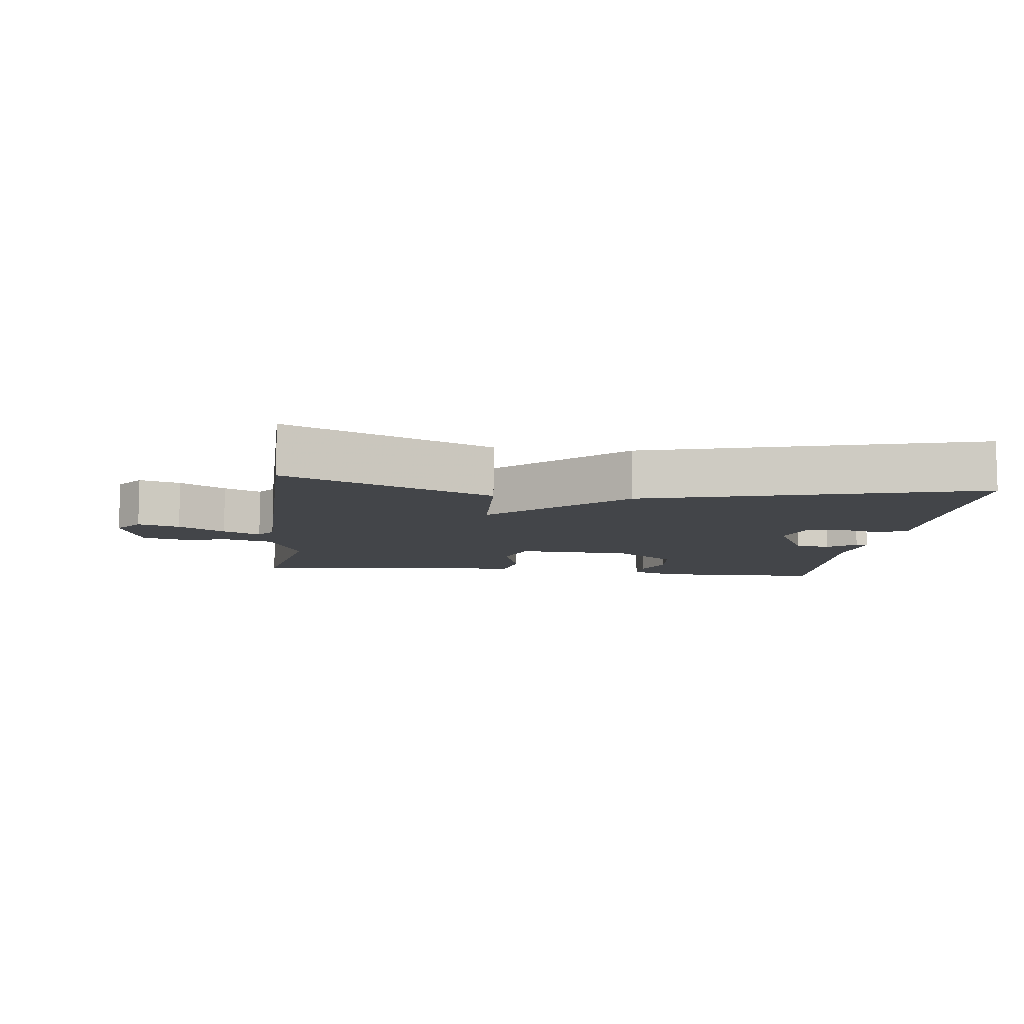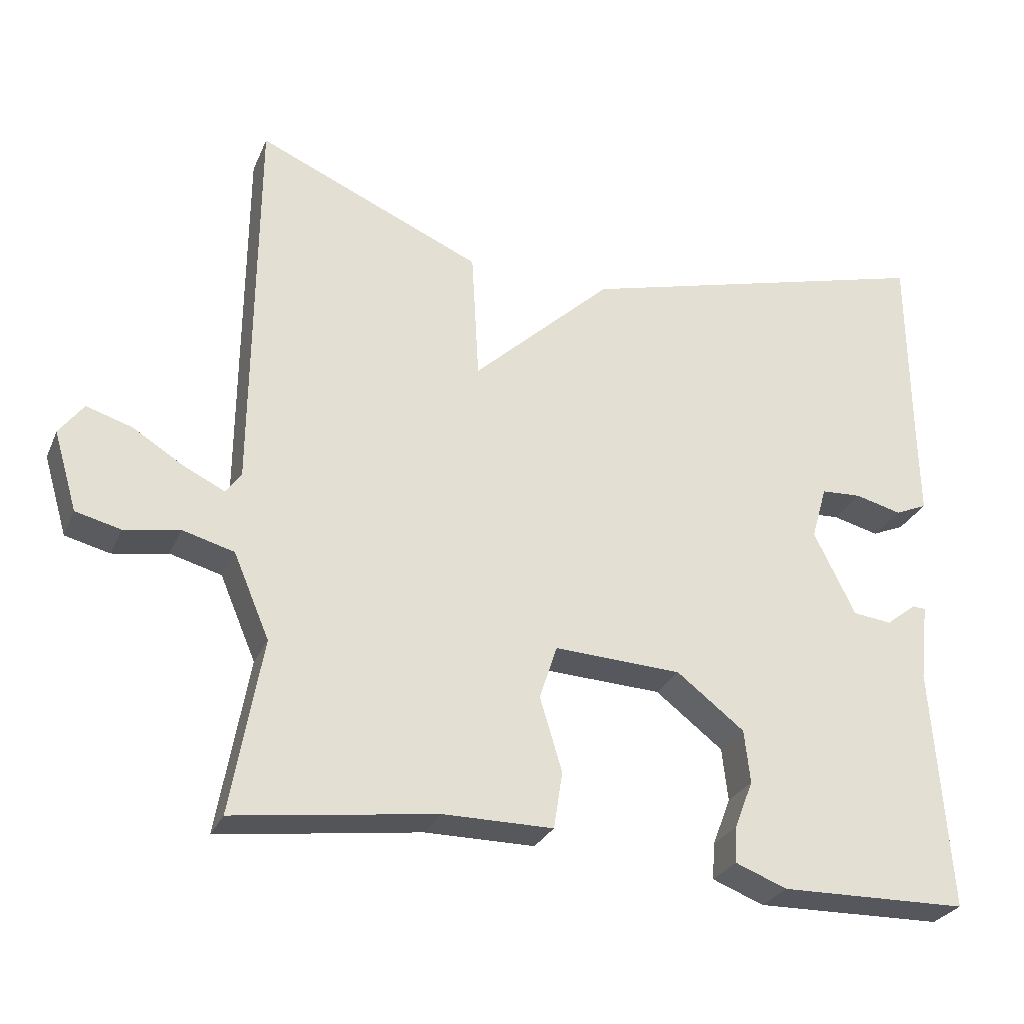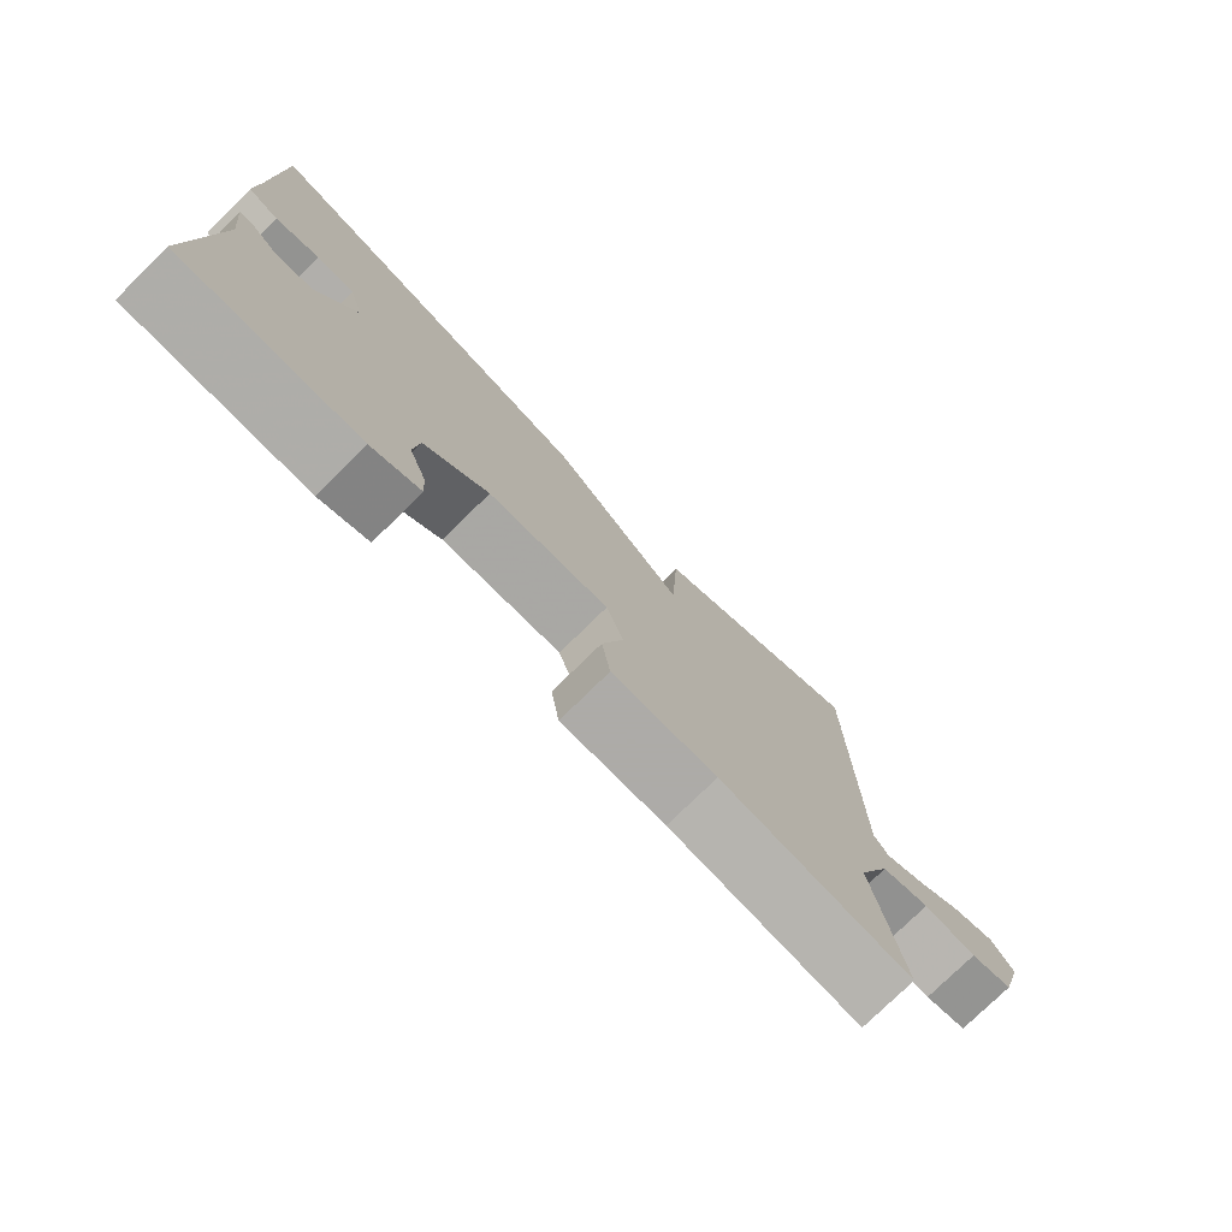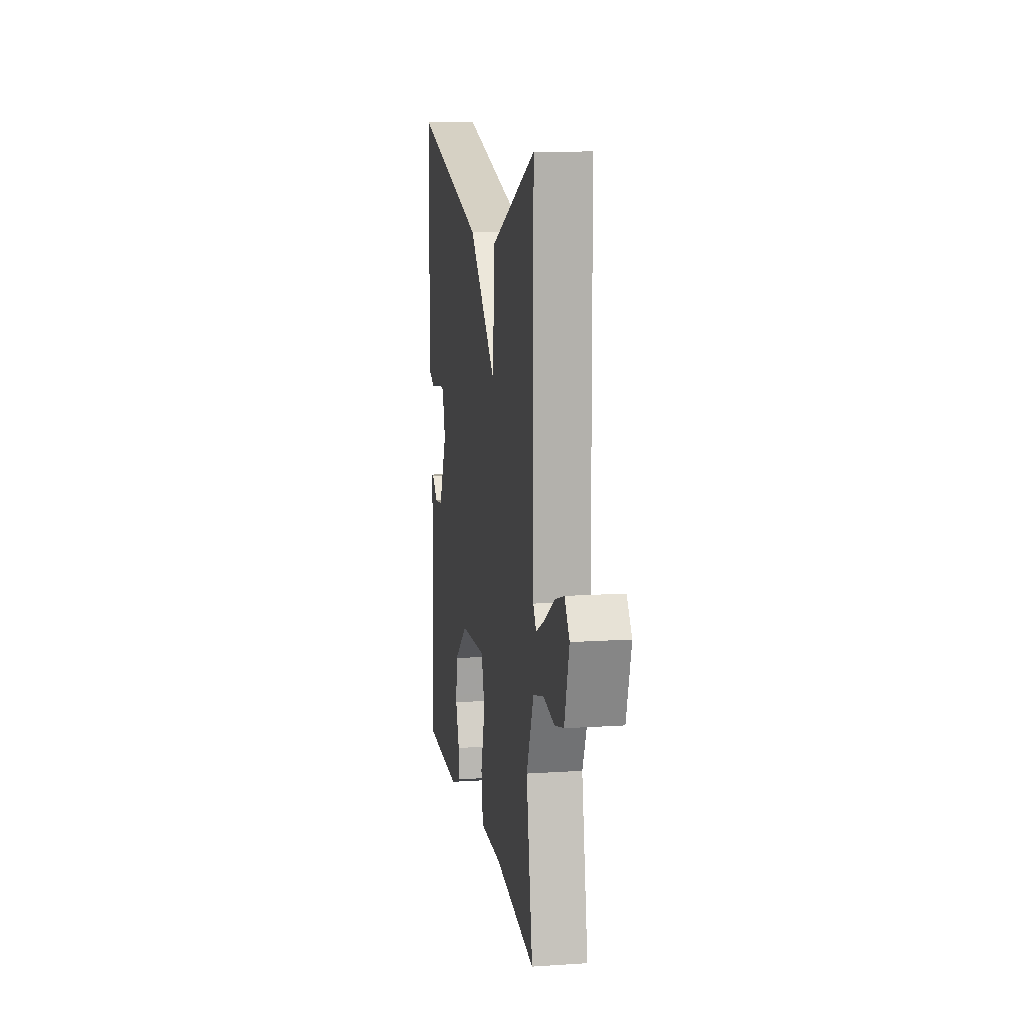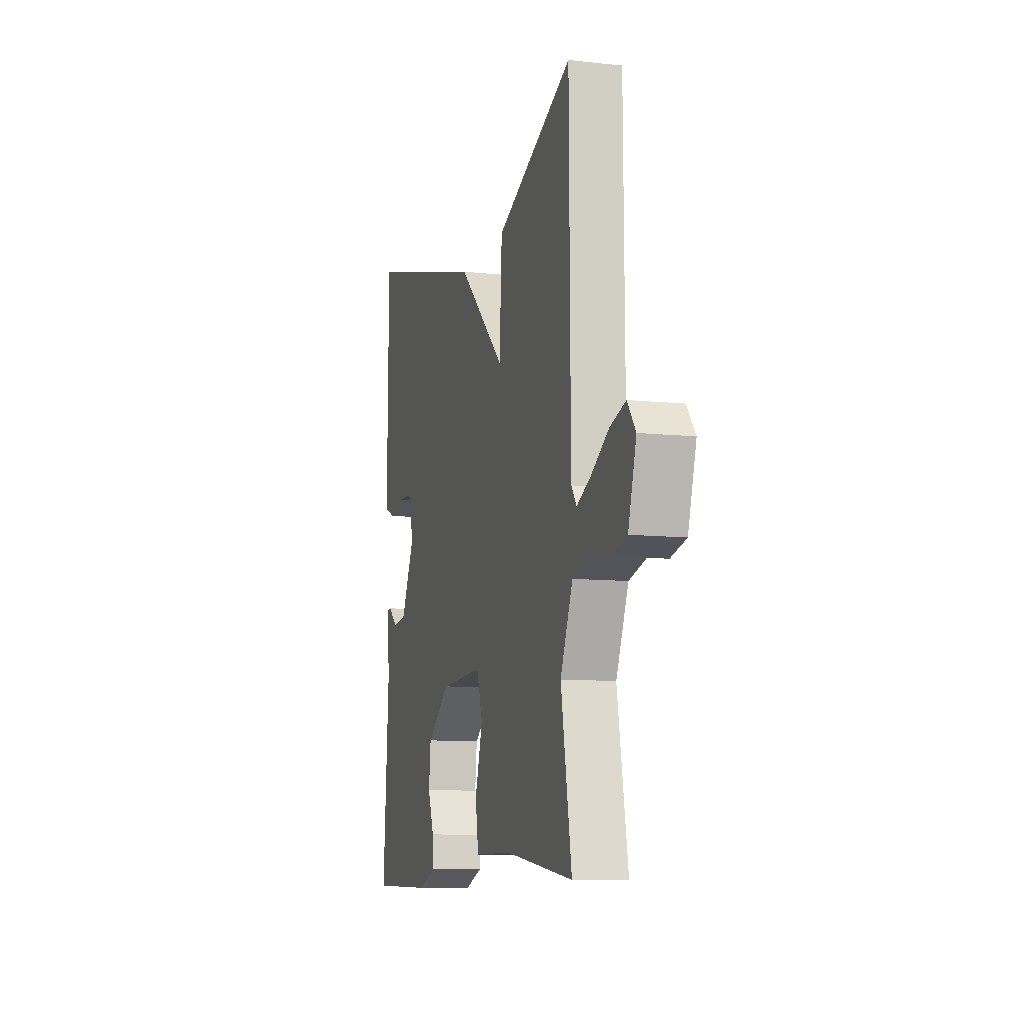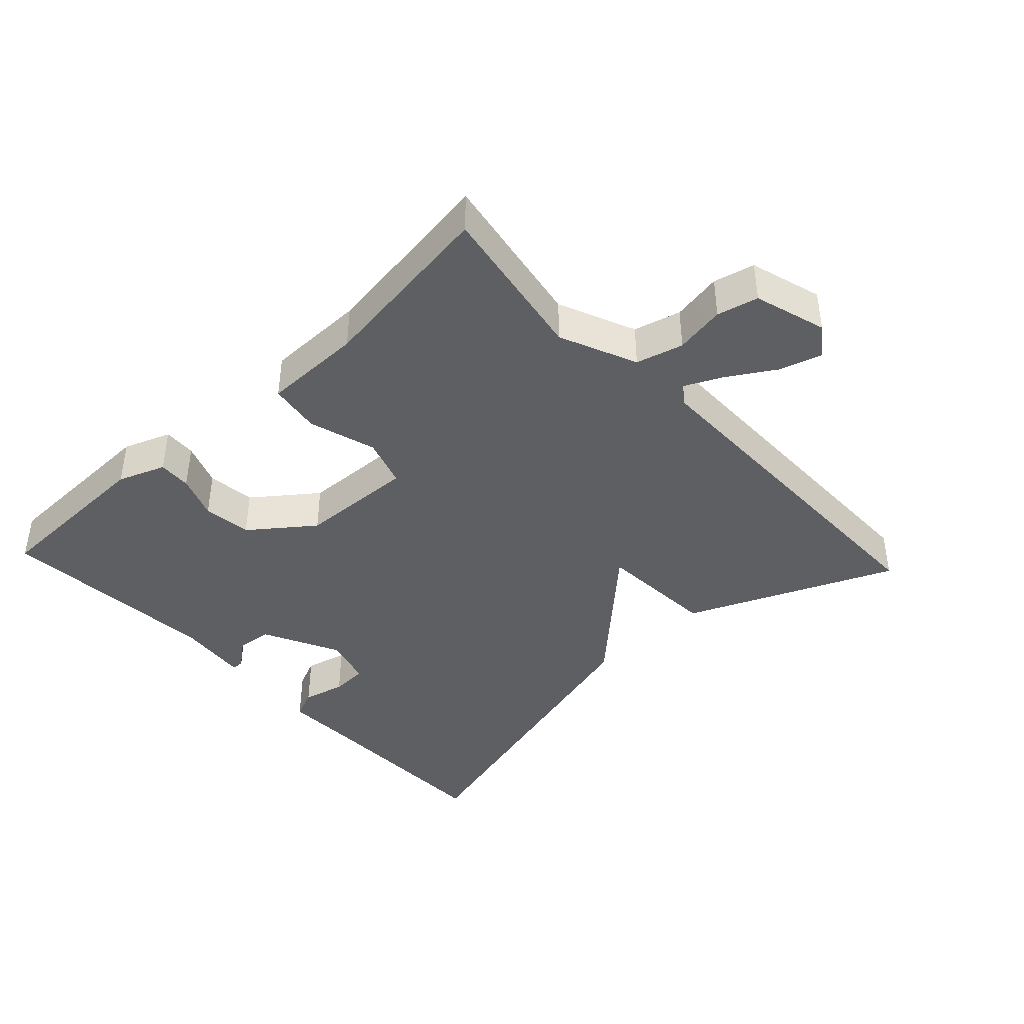
<metadata>
{"format":"obj","ext":"obj","renderer":"f3d","projection":"perspective","resolution":1024,"background":"white","views":[{"elev":-8.8,"azim":-7.1,"up":"+Y"},{"elev":-28.0,"azim":-20.1,"up":"+Z"},{"elev":-76.5,"azim":134.5,"up":"+Z"},{"elev":11.7,"azim":-99.0,"up":"+Z"},{"elev":-9.7,"azim":-105.8,"up":"+Z"},{"elev":-41.3,"azim":-136.8,"up":"+Y"}]}
</metadata>
<code>
v 0.5 0.07 0.5
v 0.502 0.07 0.212
v 0.504 0.07 0.104
v 0.46 0.07 0.085
v 0.397 0.07 0.101
v 0.342 0.07 0.098
v 0.321 0.07 0.025
v 0.377 0.07 -0.089
v 0.43 0.07 -0.095
v 0.471 0.07 -0.063
v 0.489 0.07 -0.064
v 0.477 0.07 -0.169
v 0.5 0.07 -0.5
v 0.244 0.07 -0.505
v 0.174 0.07 -0.478
v 0.177 0.07 -0.429
v 0.202 0.07 -0.364
v 0.194 0.07 -0.292
v 0.102 0.07 -0.221
v -0.071 0.07 -0.213
v -0.095 0.07 -0.286
v -0.065 0.07 -0.386
v -0.077 0.07 -0.463
v -0.226 0.07 -0.463
v -0.5 0.07 -0.5
v -0.458 0.07 -0.263
v -0.507 0.07 -0.148
v -0.577 0.07 -0.129
v -0.652 0.07 -0.142
v -0.713 0.07 -0.127
v -0.745 0.07 -0.019
v -0.712 0.07 0.025
v -0.65 0.07 0.006
v -0.581 0.07 -0.037
v -0.525 0.07 -0.064
v -0.504 0.07 -0.035
v -0.5 0.07 0.5
v -0.193 0.07 0.367
v -0.183 0.07 0.189
v 0.007 0.07 0.367
v 0.5 0 0.5
v 0.502 0 0.212
v 0.504 0 0.104
v 0.46 0 0.085
v 0.397 0 0.101
v 0.342 0 0.098
v 0.321 0 0.025
v 0.377 0 -0.089
v 0.43 0 -0.095
v 0.471 0 -0.063
v 0.489 0 -0.064
v 0.477 0 -0.169
v 0.5 0 -0.5
v 0.244 0 -0.505
v 0.174 0 -0.478
v 0.177 0 -0.429
v 0.202 0 -0.364
v 0.194 0 -0.292
v 0.102 0 -0.221
v -0.071 0 -0.213
v -0.095 0 -0.286
v -0.065 0 -0.386
v -0.077 0 -0.463
v -0.226 0 -0.463
v -0.5 0 -0.5
v -0.458 0 -0.263
v -0.507 0 -0.148
v -0.577 0 -0.129
v -0.652 0 -0.142
v -0.713 0 -0.127
v -0.745 0 -0.019
v -0.712 0 0.025
v -0.65 0 0.006
v -0.581 0 -0.037
v -0.525 0 -0.064
v -0.504 0 -0.035
v -0.5 0 0.5
v -0.193 0 0.367
v -0.183 0 0.189
v 0.007 0 0.367
f 39 40 1 2
f 36 37 38 39
f 35 36 39 2
f 32 33 34
f 31 32 34
f 30 31 34
f 29 30 34
f 28 29 34
f 27 28 34 35
f 26 27 35 2
f 24 25 26
f 23 24 26
f 22 23 26
f 21 22 26
f 20 21 26
f 15 16 17
f 14 15 17
f 13 14 17
f 12 13 17
f 12 17 18
f 11 12 18
f 10 11 18
f 9 10 18
f 8 9 18 19
f 2 3 4 5
f 2 5 6
f 26 2 6
f 20 26 6 7
f 7 8 19 20
f 42 41 80 79
f 79 78 77 76
f 42 79 76 75
f 74 73 72
f 74 72 71
f 74 71 70
f 74 70 69
f 74 69 68
f 75 74 68 67
f 42 75 67 66
f 66 65 64
f 66 64 63
f 66 63 62
f 66 62 61
f 66 61 60
f 57 56 55
f 57 55 54
f 57 54 53
f 57 53 52
f 58 57 52
f 58 52 51
f 58 51 50
f 58 50 49
f 59 58 49 48
f 45 44 43 42
f 46 45 42
f 46 42 66
f 47 46 66 60
f 60 59 48 47
f 1 41 42 2
f 2 42 43 3
f 3 43 44 4
f 4 44 45 5
f 5 45 46 6
f 6 46 47 7
f 7 47 48 8
f 8 48 49 9
f 9 49 50 10
f 10 50 51 11
f 11 51 52 12
f 12 52 53 13
f 13 53 54 14
f 14 54 55 15
f 15 55 56 16
f 16 56 57 17
f 17 57 58 18
f 18 58 59 19
f 19 59 60 20
f 20 60 61 21
f 21 61 62 22
f 22 62 63 23
f 23 63 64 24
f 24 64 65 25
f 25 65 66 26
f 26 66 67 27
f 27 67 68 28
f 28 68 69 29
f 29 69 70 30
f 30 70 71 31
f 31 71 72 32
f 32 72 73 33
f 33 73 74 34
f 34 74 75 35
f 35 75 76 36
f 36 76 77 37
f 37 77 78 38
f 38 78 79 39
f 39 79 80 40
f 40 80 41 1

</code>
